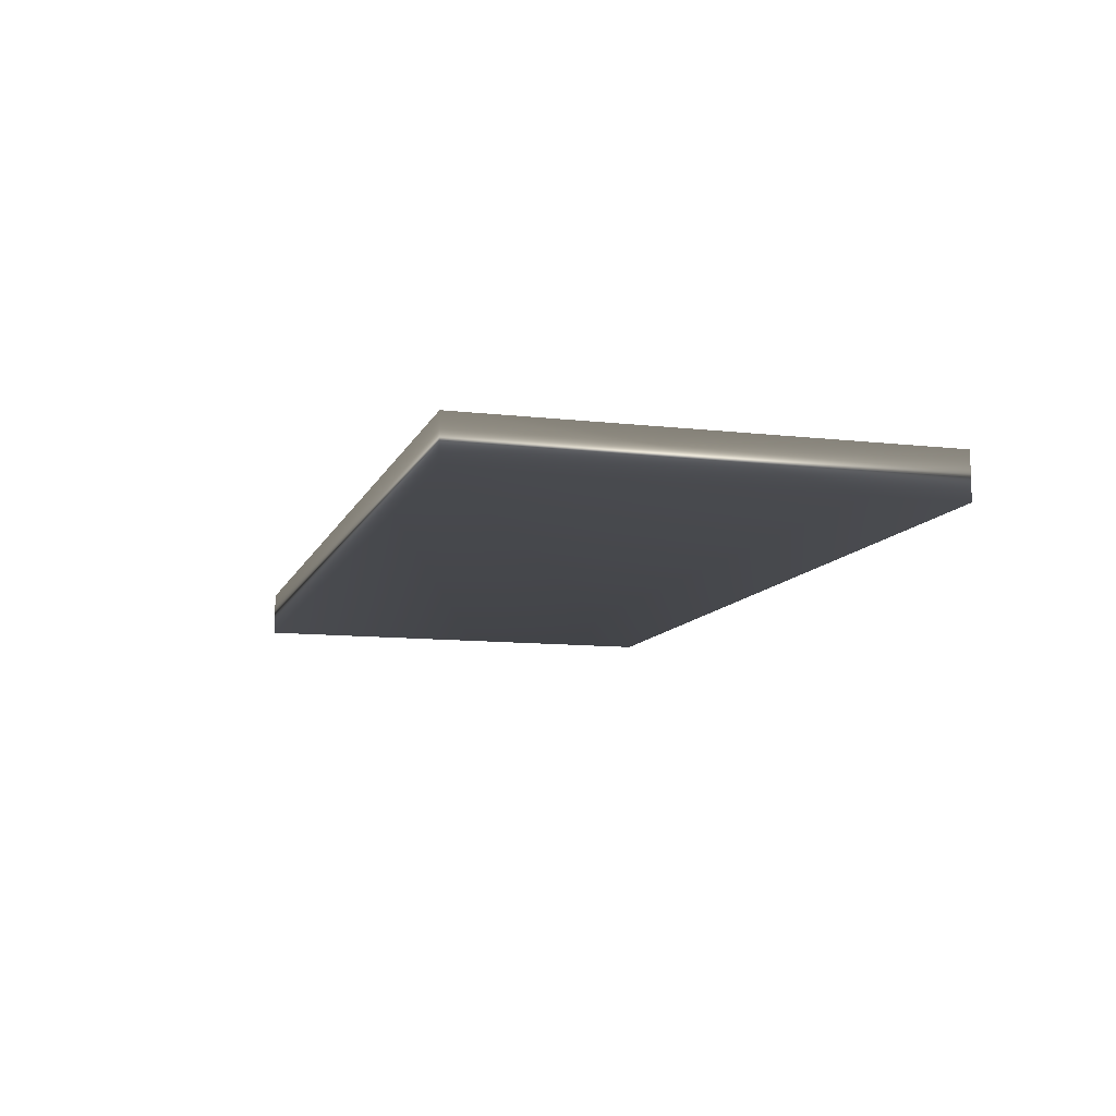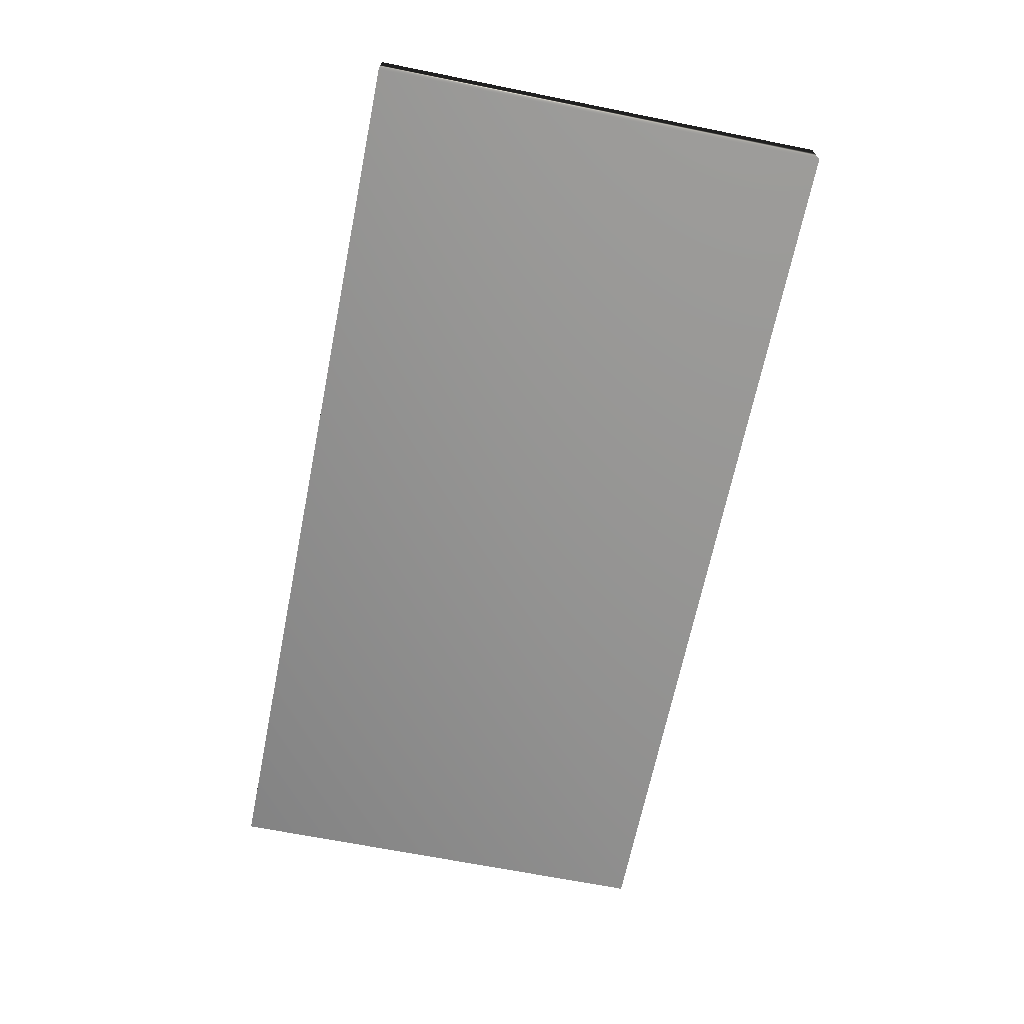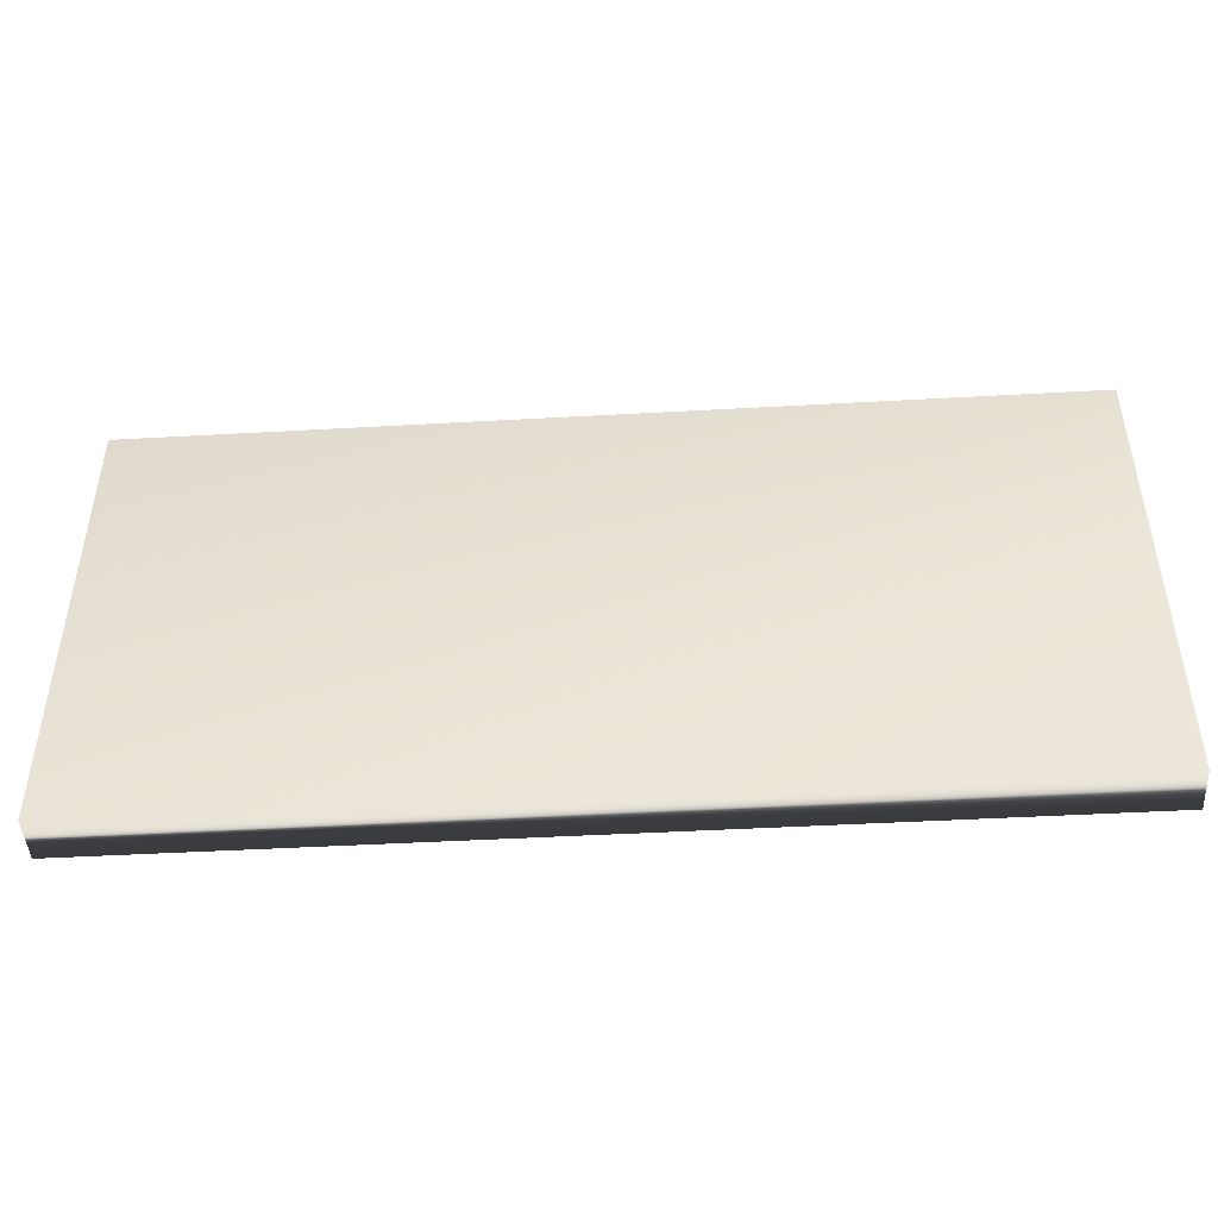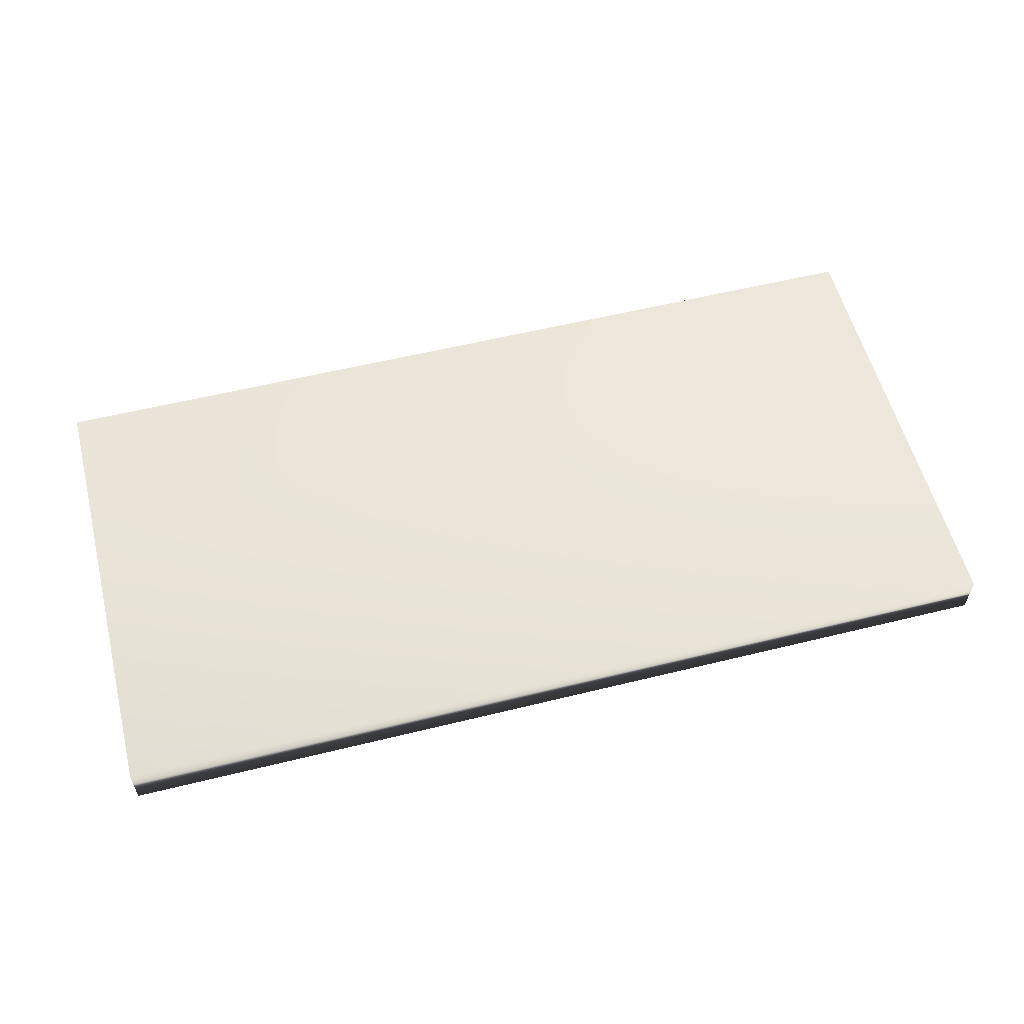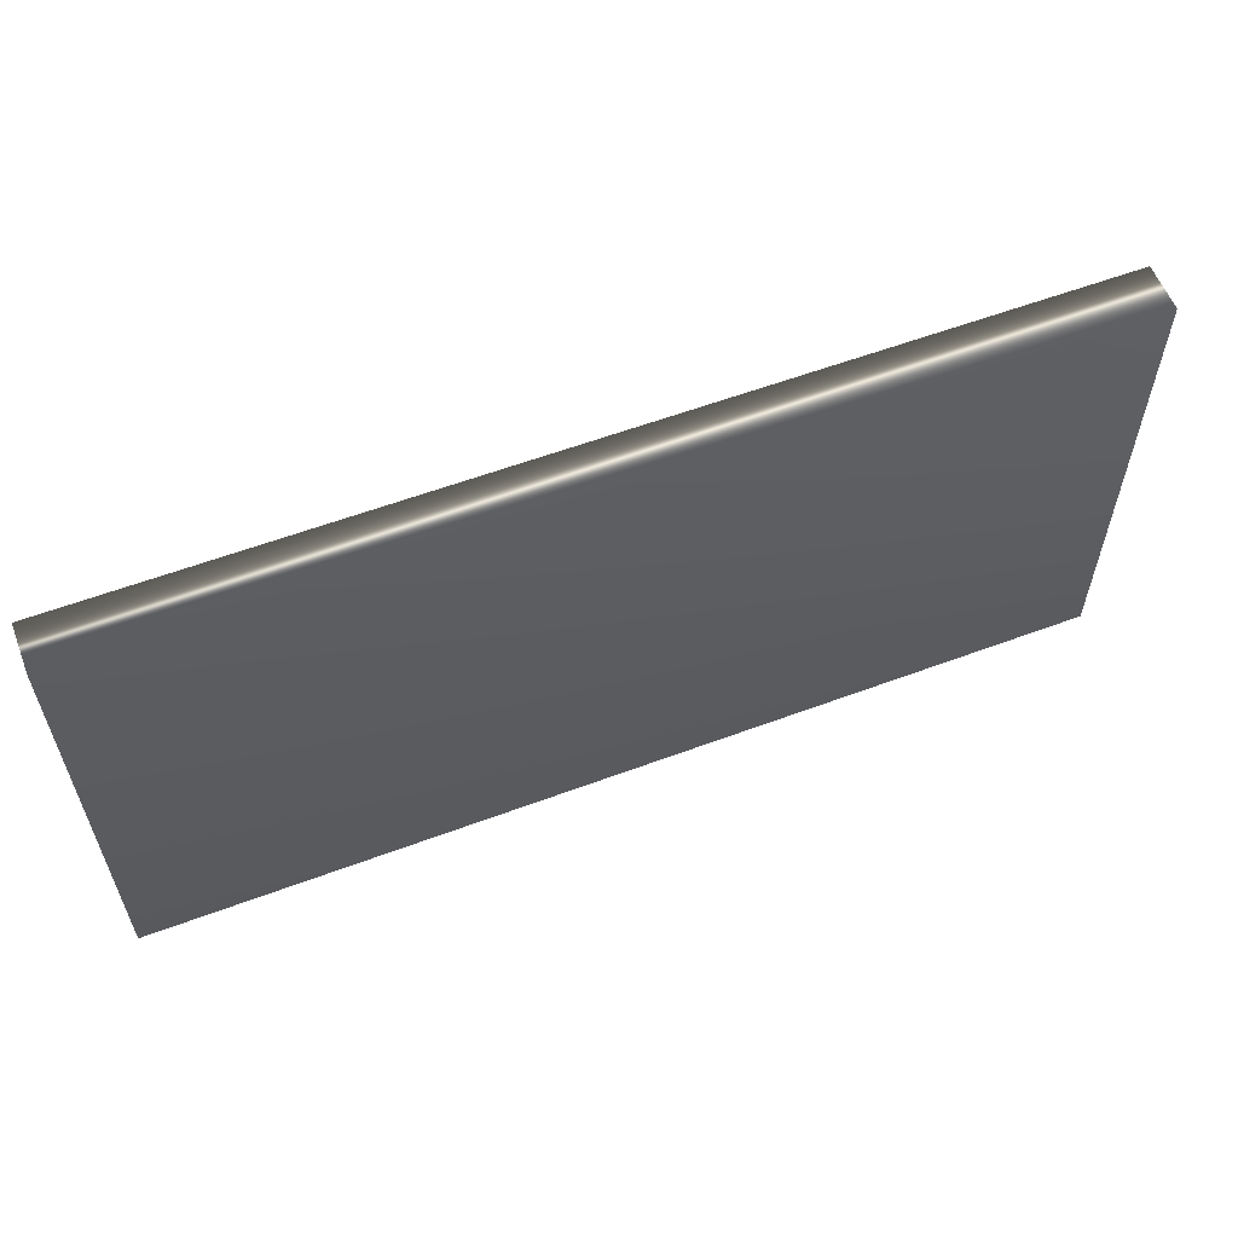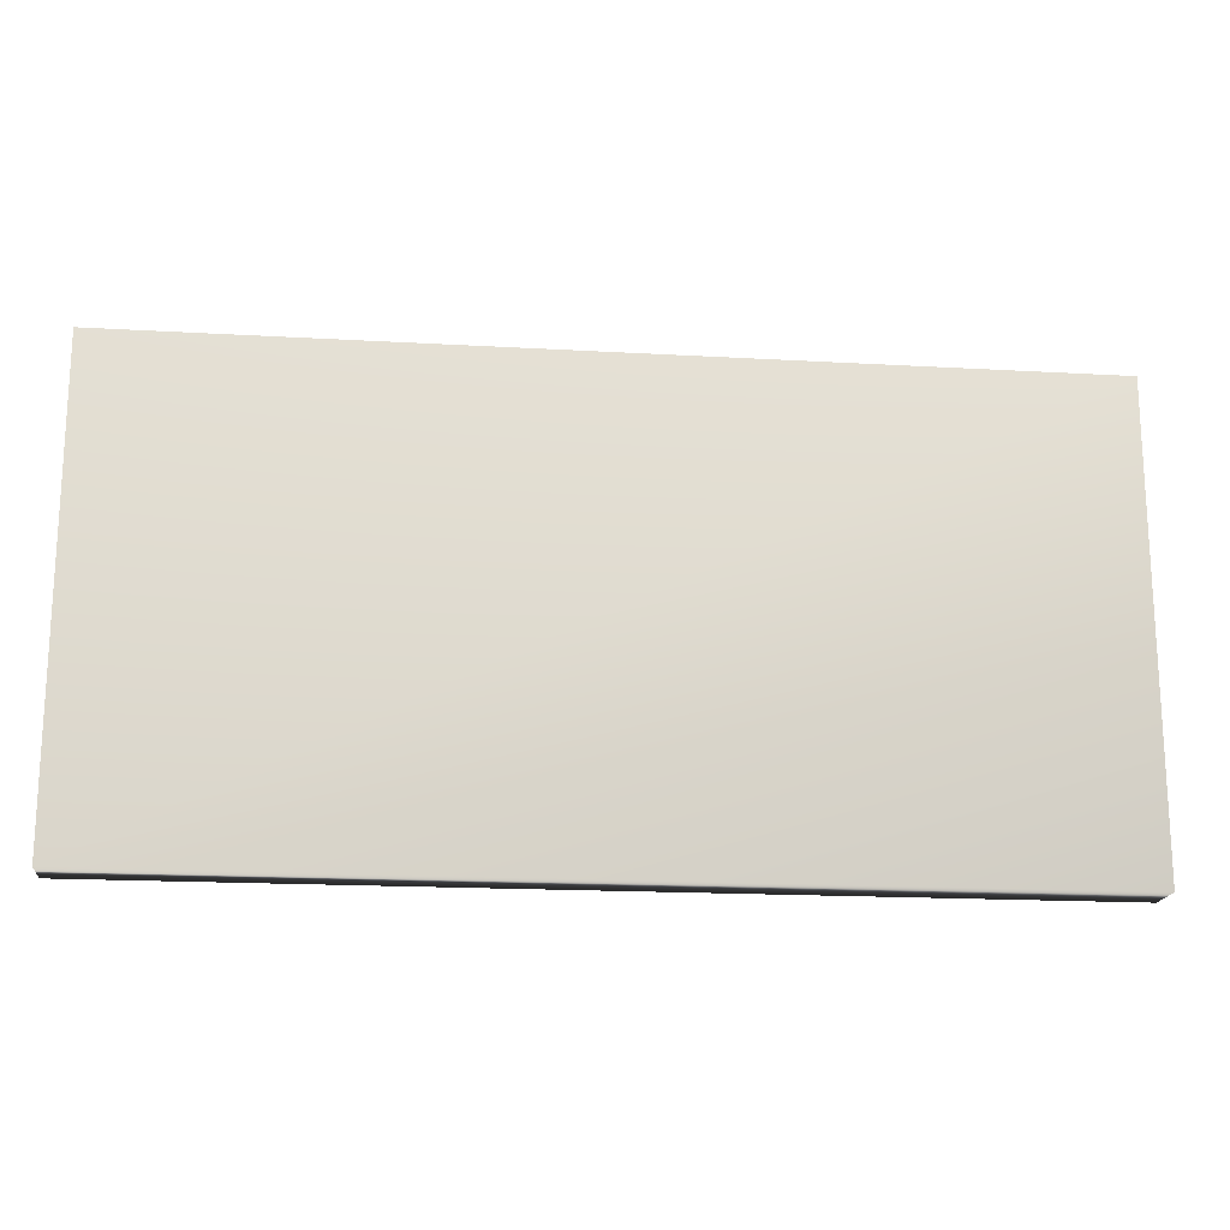
<metadata>
{"format":"obj","ext":"obj","renderer":"f3d","projection":"perspective","resolution":1024,"background":"white","views":[{"elev":-10.6,"azim":-106.2,"up":"+Y"},{"elev":-66.6,"azim":78.6,"up":"+Y"},{"elev":-45.8,"azim":3.7,"up":"+Z"},{"elev":56.9,"azim":-14.4,"up":"+Y"},{"elev":58.5,"azim":158.9,"up":"+Z"},{"elev":-17.8,"azim":-6.4,"up":"+Z"}]}
</metadata>
<code>
v 0.025 0.4525 0.5
v 0.025 0.4525 0.025
v 0.975 0.4525 0.5
v 0.975 0.4525 0.025
v 0.025 0.5 0.025
v 0.975 0.5 0.025
v 0.025 0.5 0.5
v 0.975 0.5 0.5
f 8 7 3
f 7 1 3
f 6 8 4
f 8 3 4
f 8 6 5
f 7 8 5
f 1 7 5
f 1 5 2
f 4 3 2
f 3 1 2
f 5 6 4
f 5 4 2

</code>
